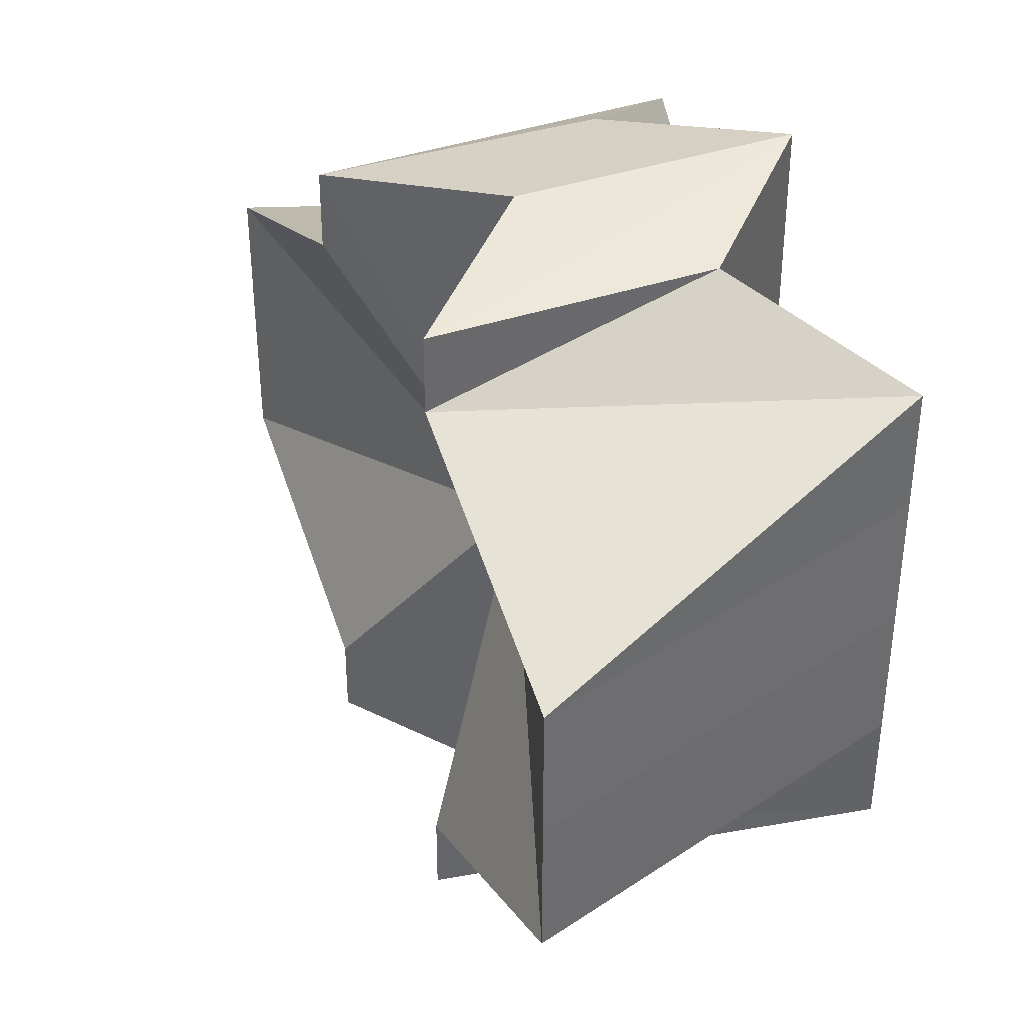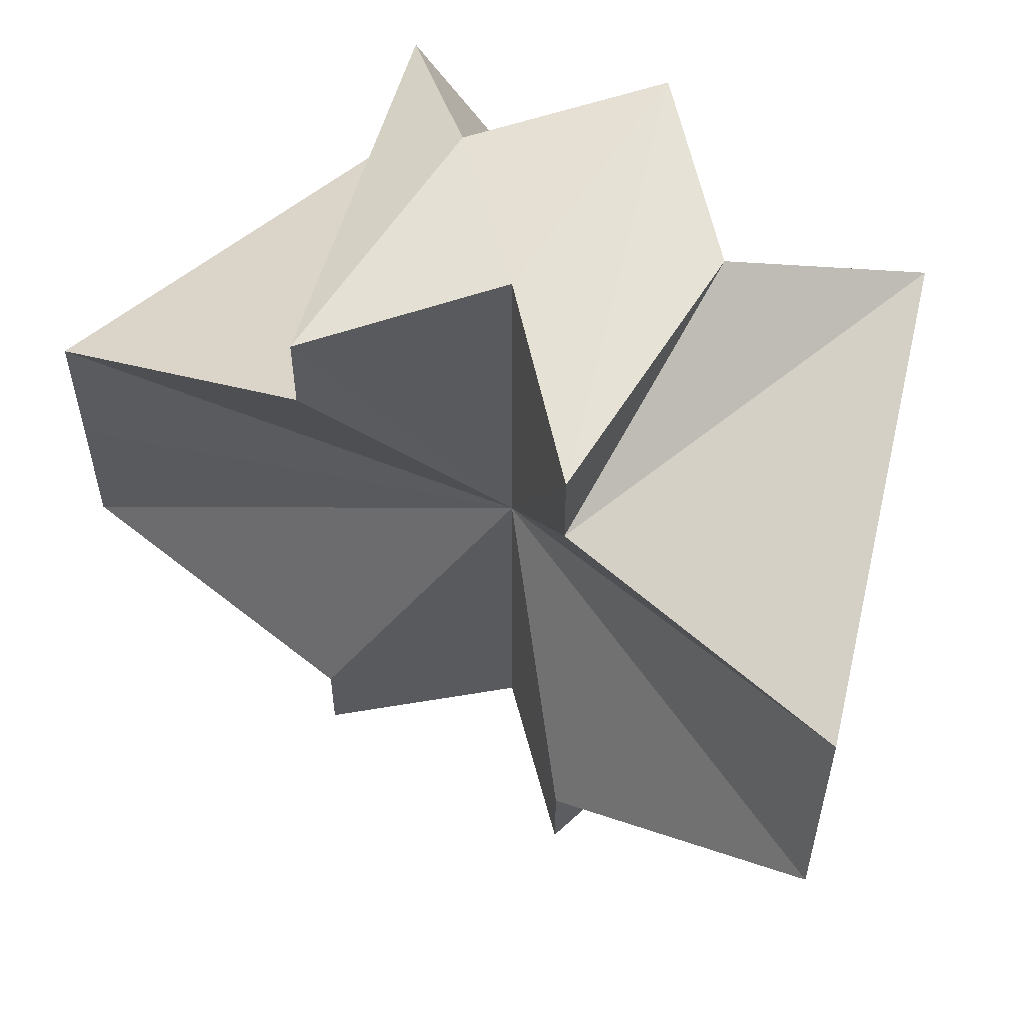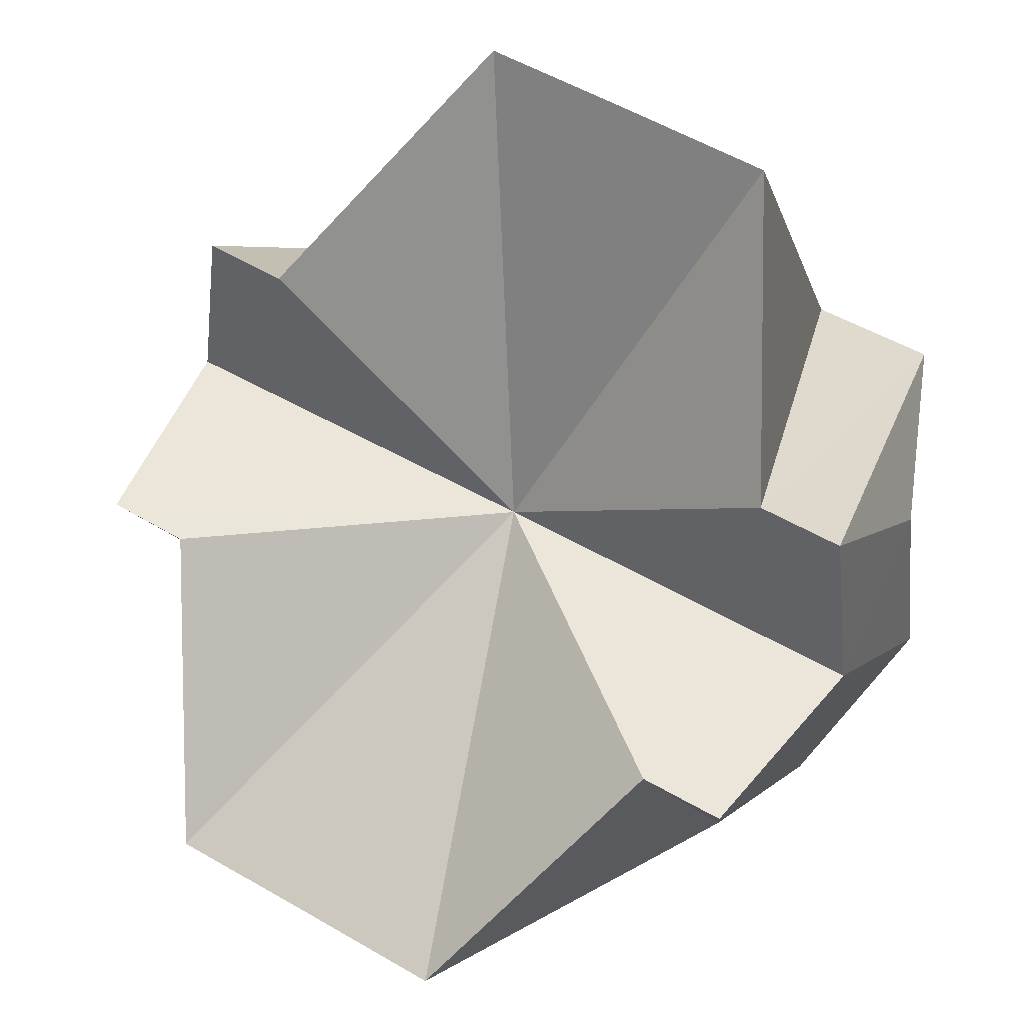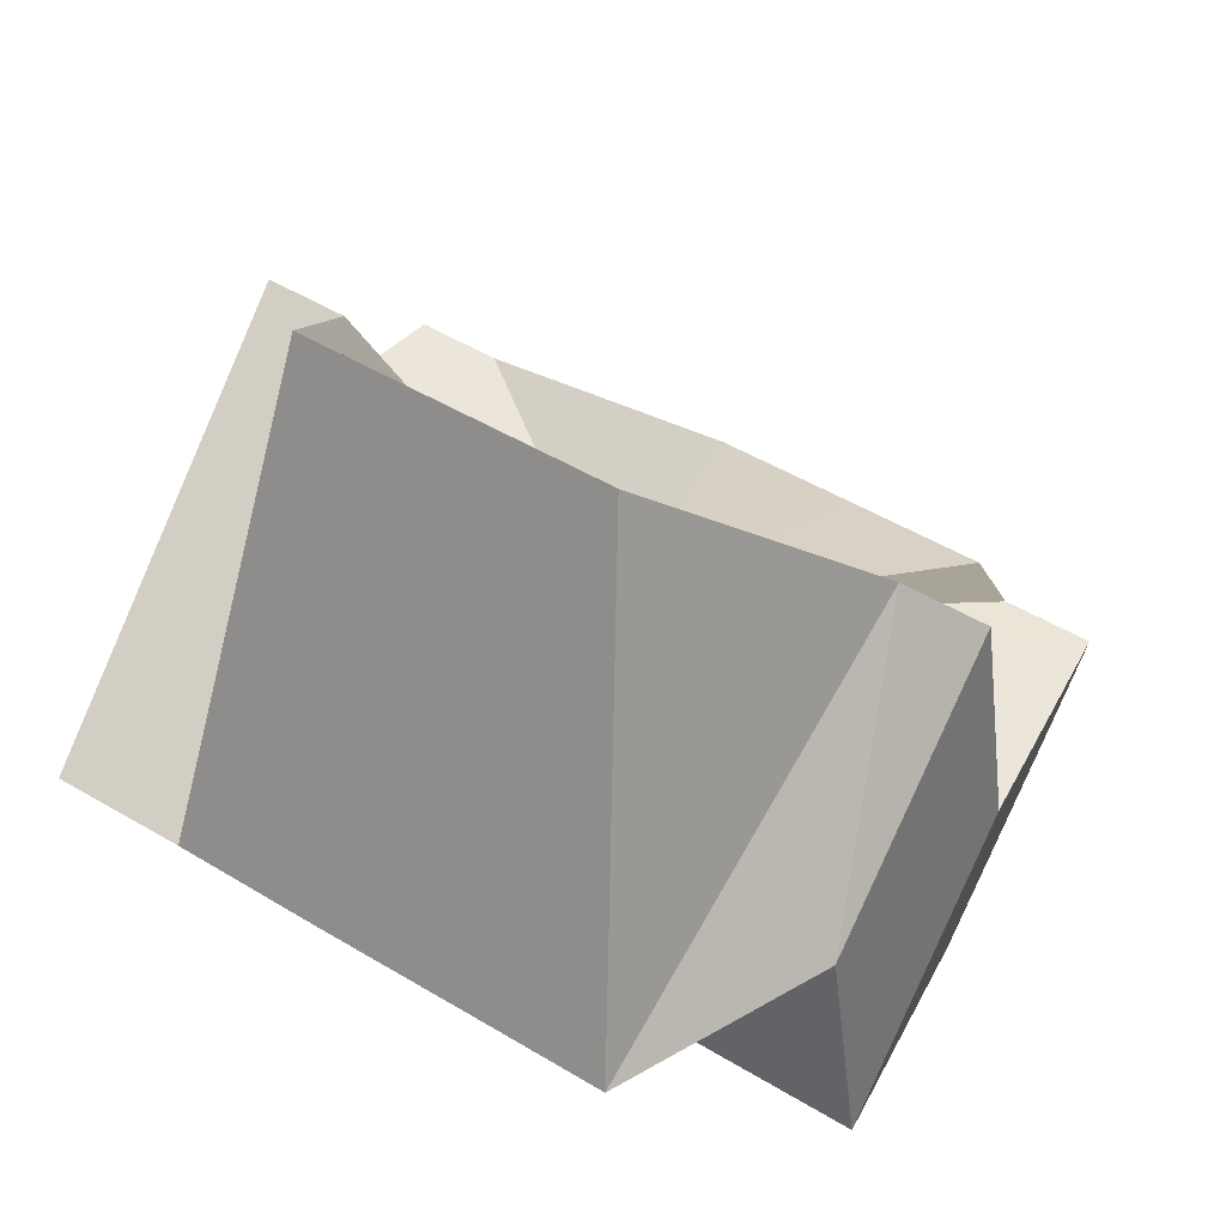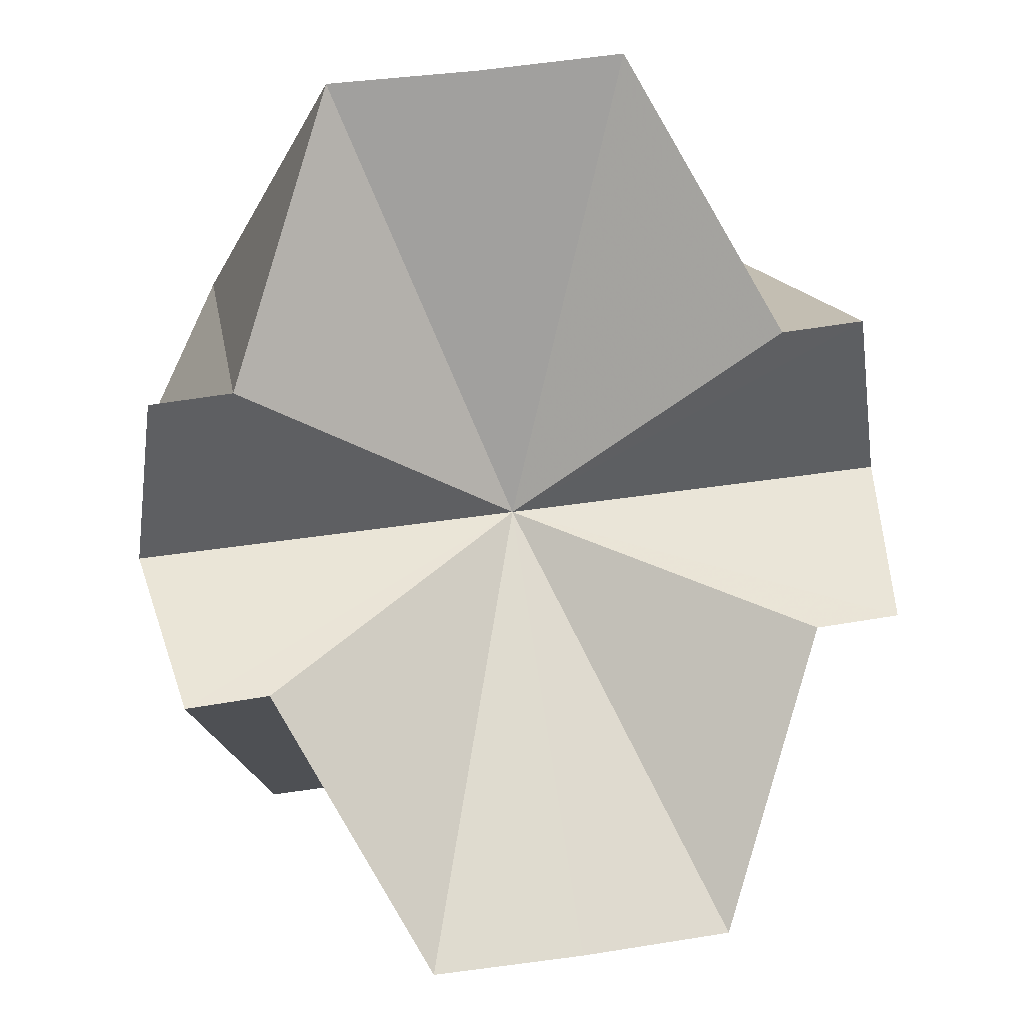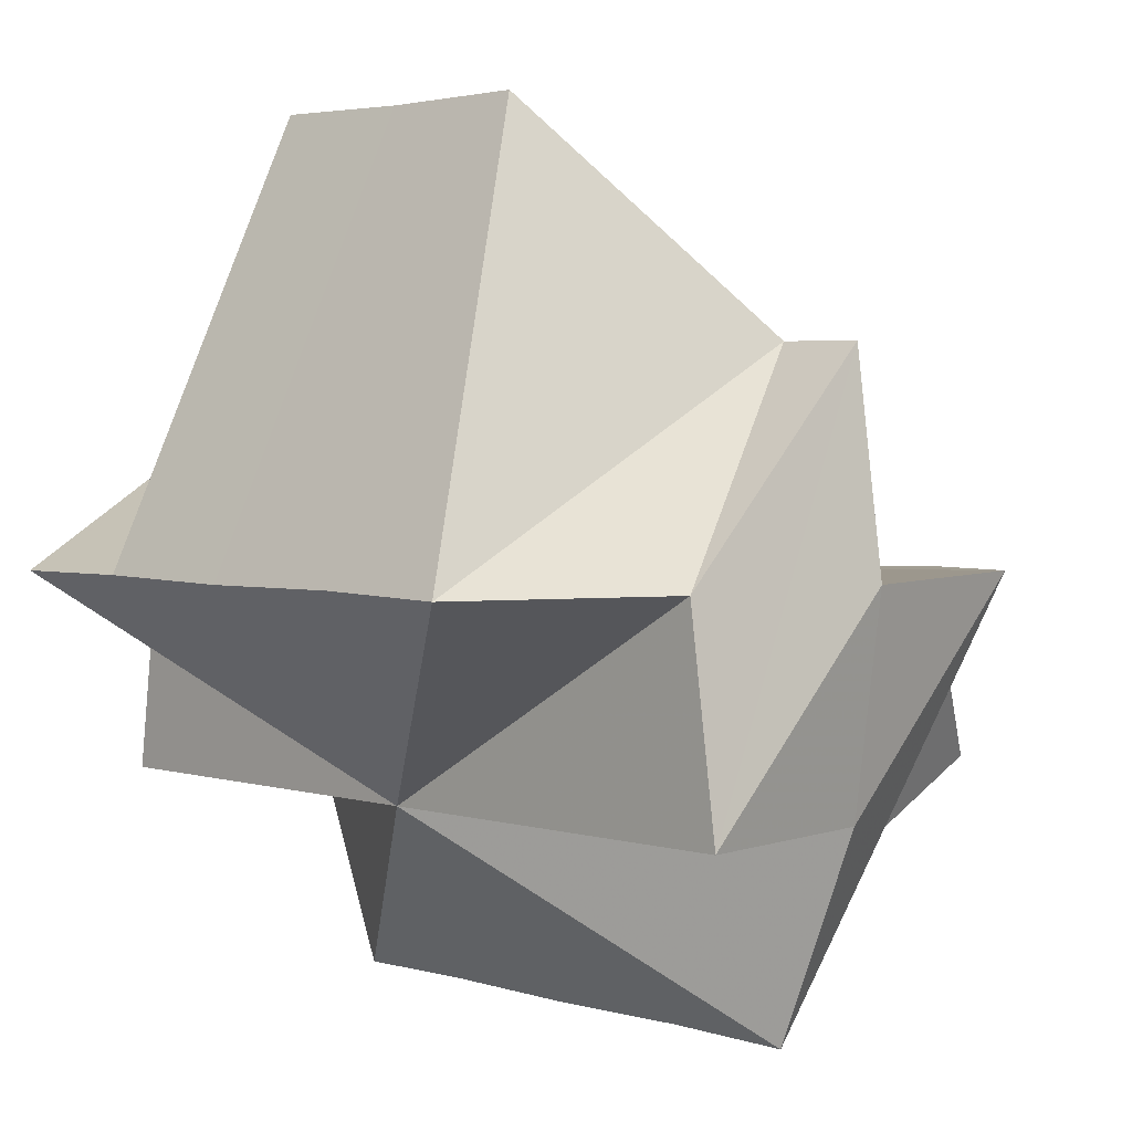
<metadata>
{"format":"obj","ext":"obj","renderer":"f3d","projection":"perspective","resolution":1024,"background":"white","views":[{"elev":39.4,"azim":-66.7,"up":"+Z"},{"elev":57.5,"azim":-104.0,"up":"+Z"},{"elev":54.9,"azim":-58.8,"up":"+Y"},{"elev":47.6,"azim":124.4,"up":"+Y"},{"elev":45.3,"azim":-99.7,"up":"+Y"},{"elev":3.4,"azim":135.8,"up":"+Y"}]}
</metadata>
<code>
o 13796
v 2210 1876 16.21
v 2210 1876 16.21
v 2210 1876 16.21
v 2210 1876 16.2
v 2210 1876 16.21
v 2210 1876 16.21
v 2210 1876 16.2
v 2210 1876 16.21
v 2210 1876 16.22
v 2210 1876 16.21
v 2210 1876 16.2
v 2210 1876 16.2
v 2210 1876 16.19
v 2210 1876 16.19
v 2210 1876 16.22
v 2210 1876 16.22
v 2210 1876 16.23
v 2210 1876 16.2
v 2210 1876 16.2
v 2210 1876 16.23
v 2210 1876 16.23
v 2210 1876 16.2
v 2210 1876 16.2
v 2210 1876 16.2
v 2210 1876 16.23
v 2210 1876 16.23
v 2210 1876 16.23
v 2210 1876 16.23
v 2210 1876 16.23
v 2210 1876 16.23
v 2210 1876 16.23
v 2210 1876 16.22
v 2210 1876 16.23
v 2210 1876 16.22
v 2210 1876 16.23
v 2210 1876 16.21
v 2210 1876 16.2
v 2210 1876 16.21
v 2210 1876 16.22
v 2210 1876 16.22
v 2210 1876 16.2
v 2210 1876 16.2
v 2210 1876 16.21
v 2210 1876 16.19
v 2210 1876 16.23
v 2210 1876 16.23
v 2210 1876 16.23
v 2210 1876 16.21
v 2210 1876 16.21
v 2210 1876 16.21
v 2210 1876 16.21
v 2210 1876 16.21
v 2210 1876 16.2
v 2210 1876 16.2
v 2210 1876 16.2
v 2210 1876 16.19
v 2210 1876 16.2
v 2210 1876 16.2
v 2210 1876 16.19
v 2210 1876 16.2
v 2210 1876 16.21
v 2210 1876 16.2
v 2210 1876 16.23
v 2210 1876 16.23
v 2210 1876 16.23
v 2210 1876 16.23
v 2210 1876 16.23
v 2210 1876 16.23
v 2210 1876 16.23
v 2210 1876 16.23
v 2210 1876 16.22
v 2210 1876 16.23
v 2210 1876 16.21
v 2210 1876 16.2
v 2210 1876 16.19
v 2210 1876 16.23
v 2210 1876 16.23
v 2210 1876 16.21
v 2210 1876 16.21
v 2210 1876 16.21
v 2210 1876 16.22
v 2210 1876 16.2
v 2210 1876 16.23
v 2210 1876 16.2
v 2210 1876 16.23
v 2210 1876 16.21
v 2210 1876 16.19
v 2210 1876 16.21
v 2210 1876 16.23
v 2210 1876 16.23
v 2210 1876 16.23
v 2210 1876 16.19
v 2210 1876 16.2
v 2210 1876 16.23
v 2210 1876 16.22
v 2210 1876 16.2
v 2210 1876 16.21
v 2210 1876 16.21
f 1 2 3
f 2 4 5
f 6 4 7
f 8 2 6
f 9 1 8
f 10 4 2
f 10 2 1
f 7 11 12
f 12 13 14
f 15 1 16
f 10 1 15
f 17 15 9
f 14 18 19
f 20 21 17
f 18 22 23
f 10 22 18
f 19 22 24
f 25 21 26
f 10 21 25
f 27 25 20
f 28 29 27
f 30 31 28
f 10 32 33
f 34 35 30
f 10 36 37
f 38 39 34
f 10 35 39
f 39 35 40
f 10 41 42
f 43 44 41
f 43 45 46
f 10 46 47
f 10 39 48
f 48 39 49
f 10 48 50
f 50 48 51
f 52 48 38
f 24 50 52
f 53 54 55
f 54 56 57
f 56 58 59
f 60 61 62
f 63 64 65
f 64 66 67
f 66 68 69
f 70 71 72
f 73 74 75
f 73 76 77
f 78 79 80
f 78 81 79
f 78 80 82
f 78 83 81
f 78 82 84
f 78 85 83
f 86 84 87
f 88 89 85
f 86 90 91
f 88 92 93
f 78 94 90
f 78 95 94
f 78 93 96
f 78 97 95
f 78 96 98
f 78 98 97

</code>
